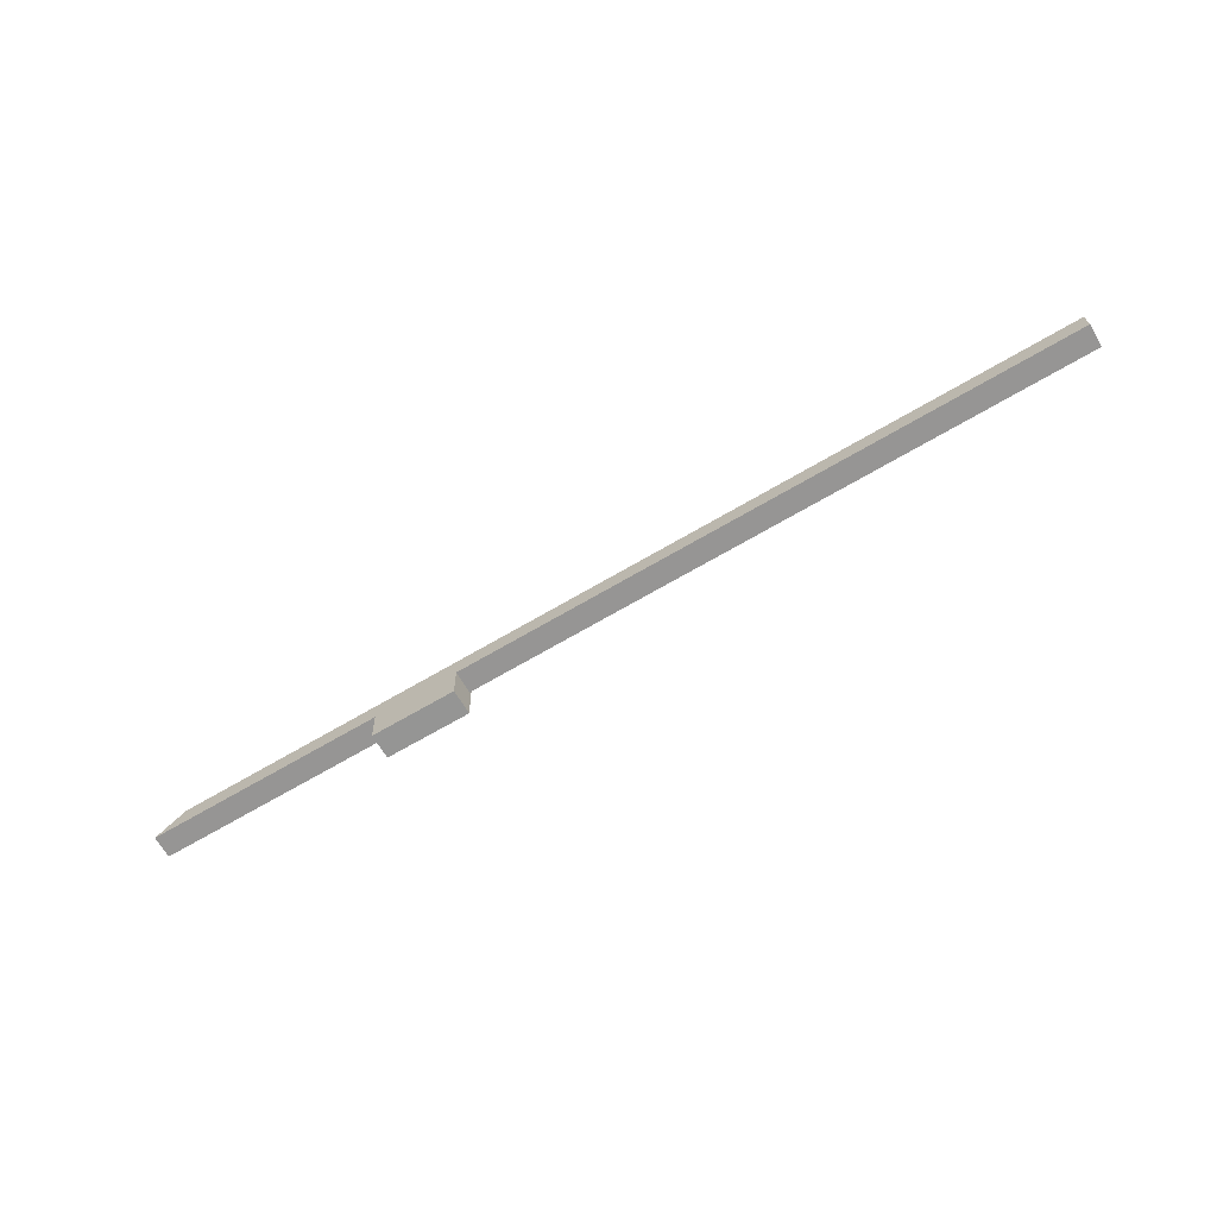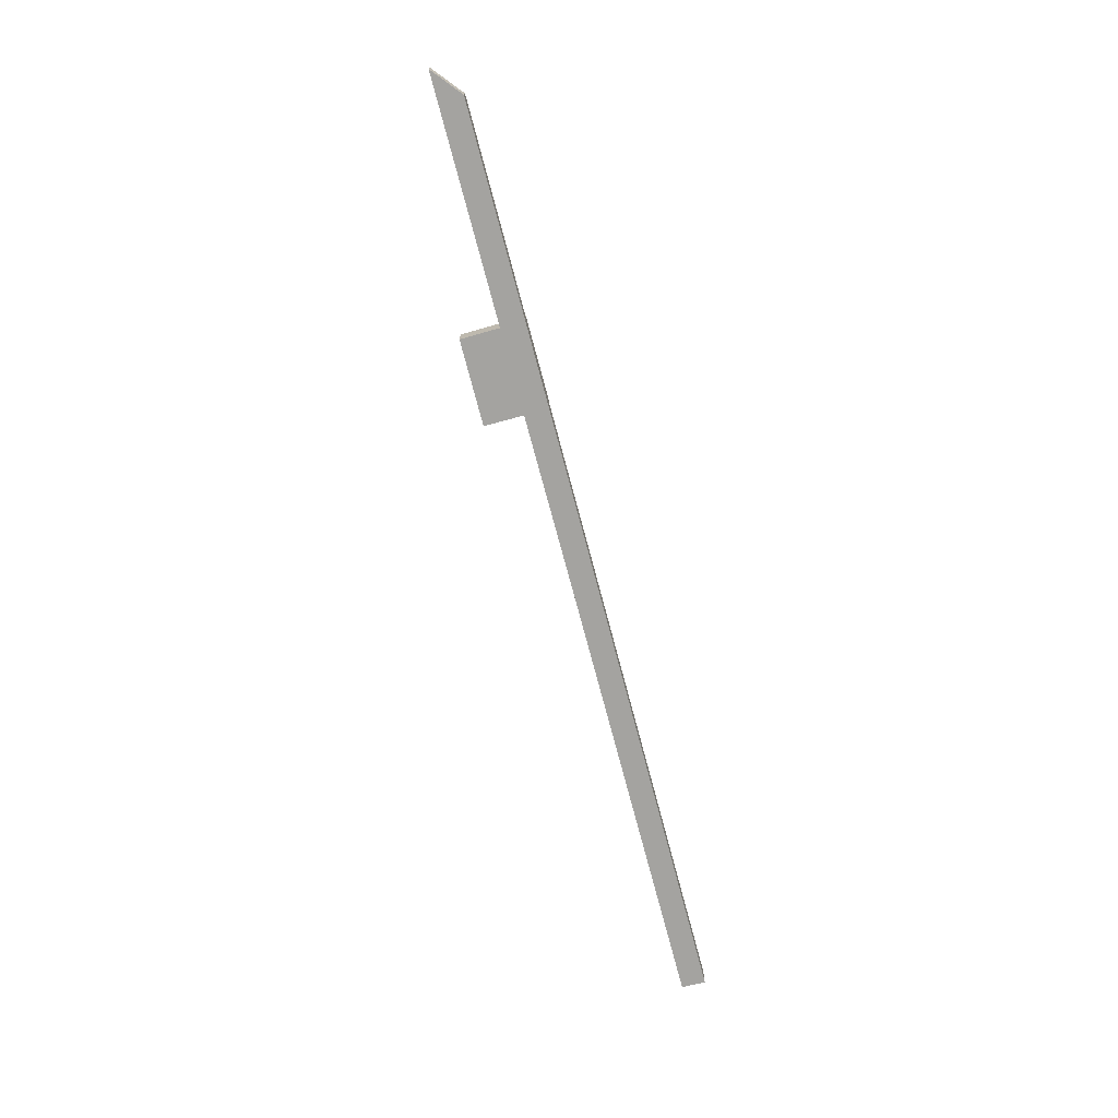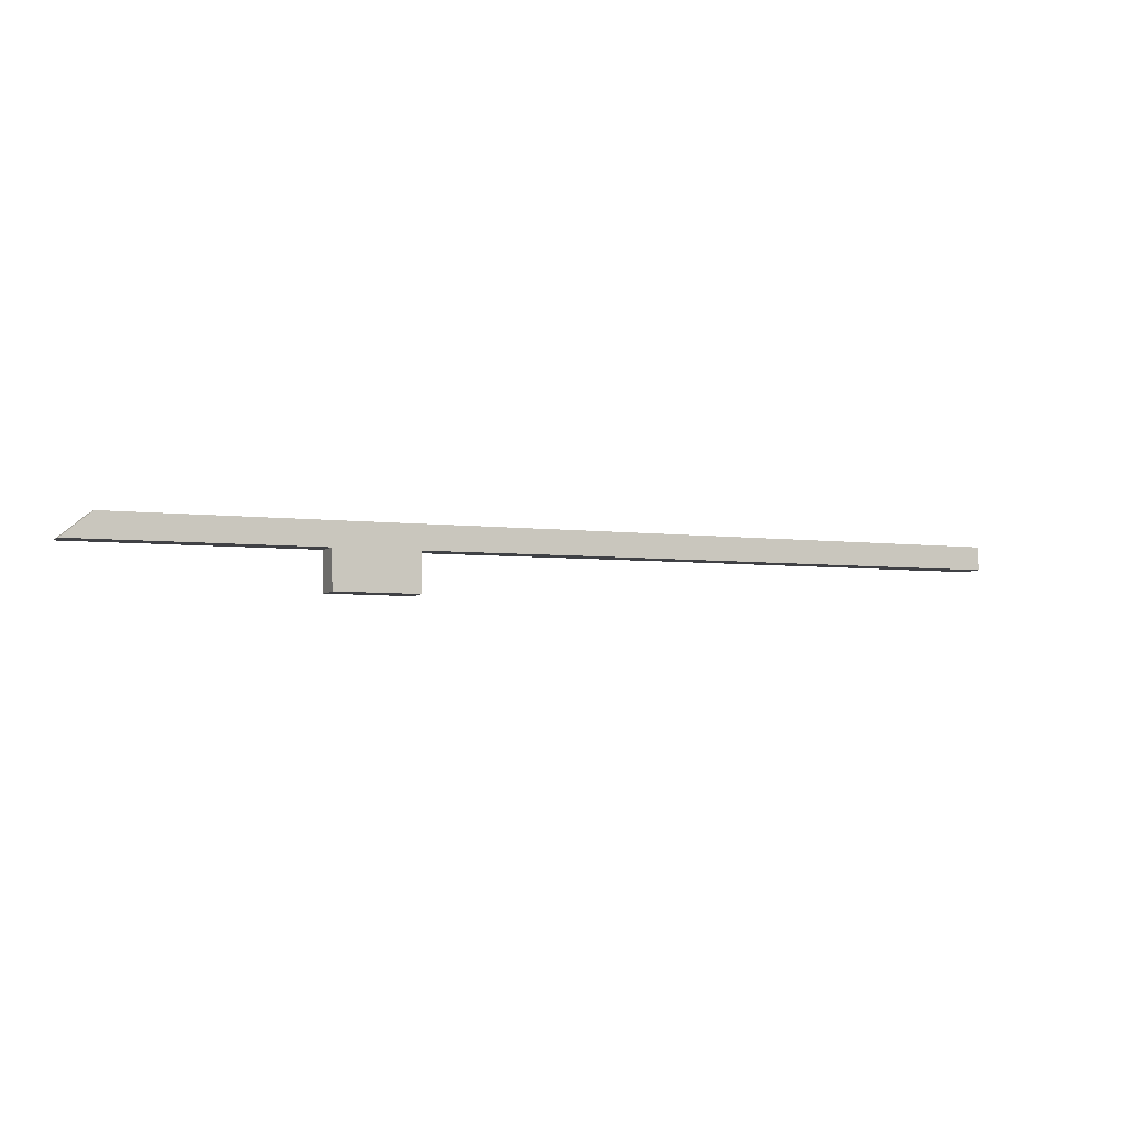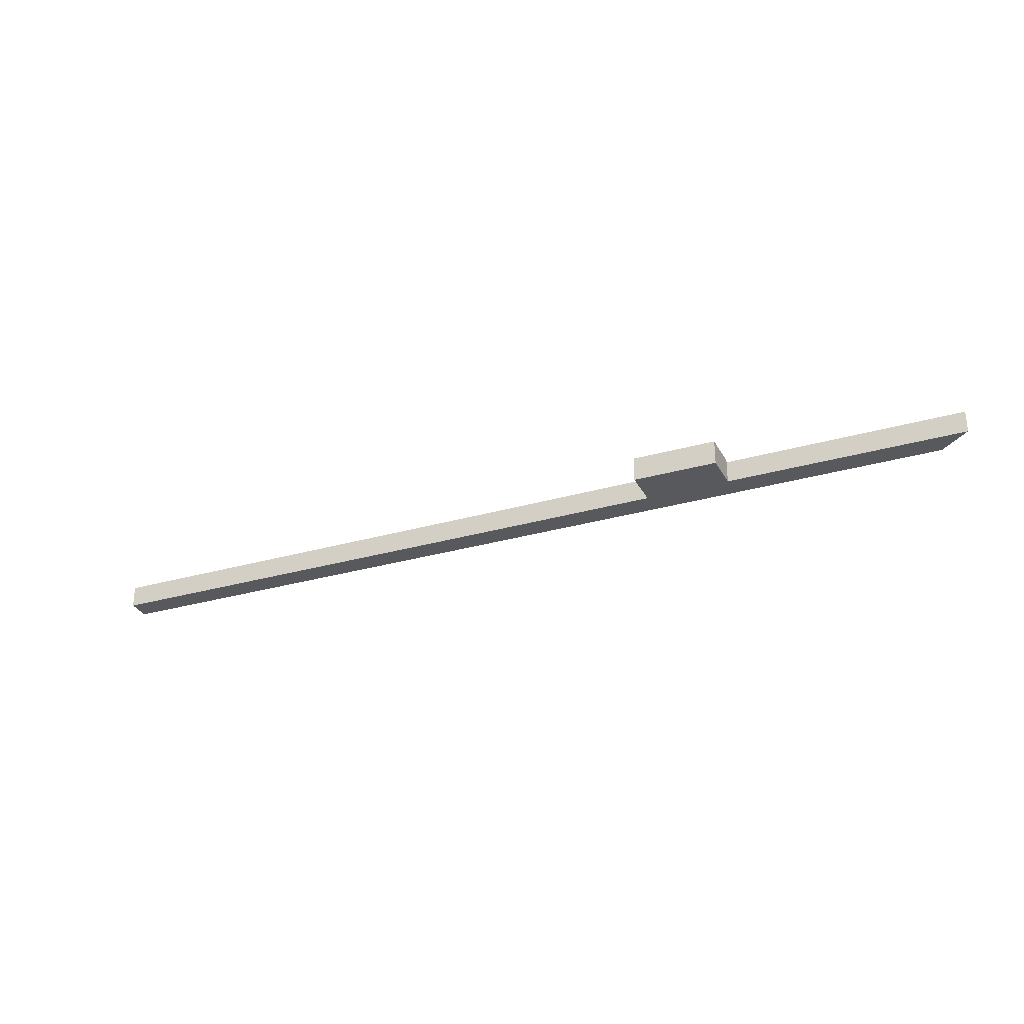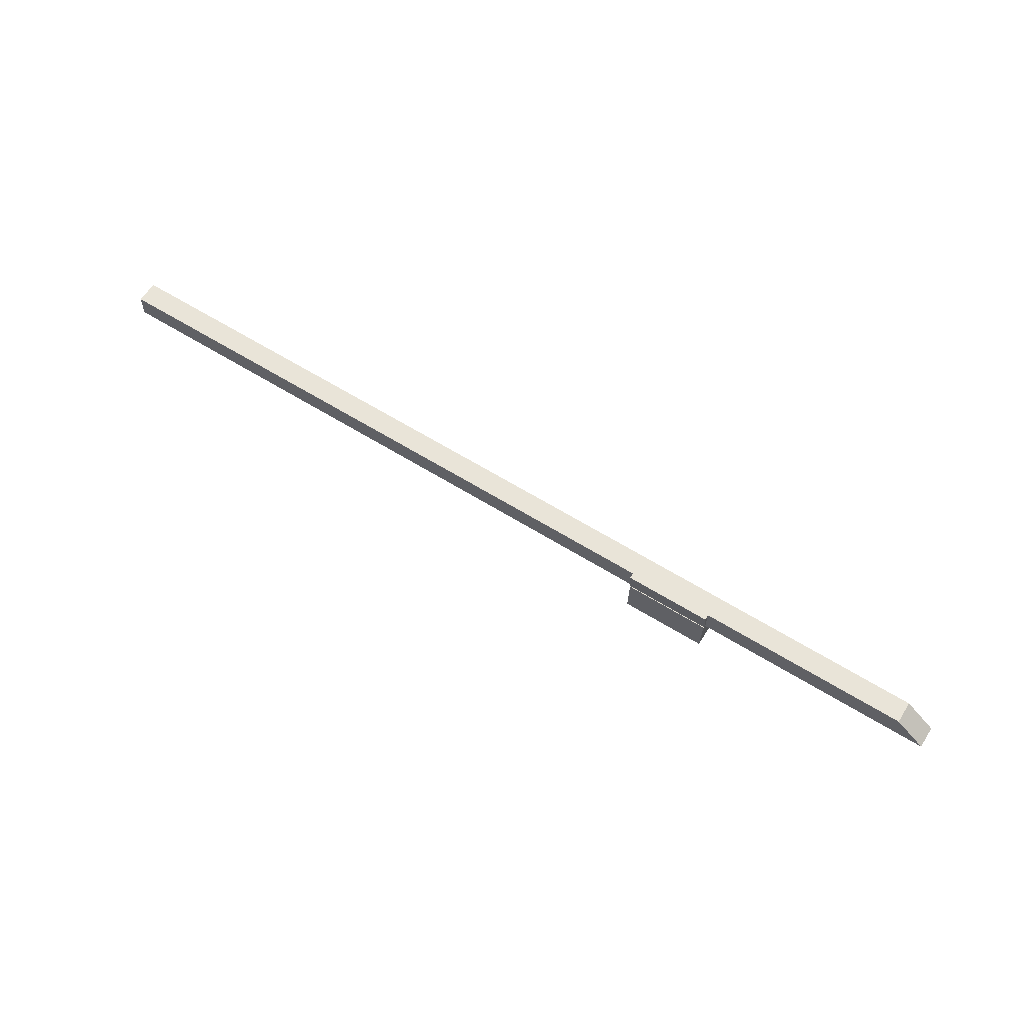
<metadata>
{"format":"obj","ext":"obj","renderer":"f3d","projection":"perspective","resolution":1024,"background":"white","views":[{"elev":-67.0,"azim":30.4,"up":"+Z"},{"elev":-72.9,"azim":-76.1,"up":"+Y"},{"elev":-6.2,"azim":-25.5,"up":"+Z"},{"elev":-29.9,"azim":-157.9,"up":"+Y"},{"elev":60.3,"azim":-147.7,"up":"+Z"}]}
</metadata>
<code>
v  4.73 5.594 3.998
v  59.66 5.594 0.958
v  0 5.594 3.425e-16
v  7.282 5.594 6.156
v  59.53 5.594 7.017
v  7.282 -3.769e-16 6.156
v  4.73 -2.448e-16 3.998
v  0 0 0
v  59.53 -4.297e-16 7.017
v  59.66 -5.866e-17 0.958
v  81 7.006 7.371
v  59.66 6.064 0.958
v  59.53 7.005 7.017
v  59.75 6.064 0.96
v  59.76 6.048 0.856
v  81.03 6.061 1.281
v  81.13 6.061 1.283
v  81.03 6.048 1.196
v  81 -4.513e-16 7.371
v  81.13 -7.856e-17 1.283
v  81.03 -7.844e-17 1.281
v  81.03 -7.323e-17 1.196
v  59.76 -5.241e-17 0.856
v  59.75 -5.878e-17 0.96
v  236.1 5.626 9.812
v  236.1 5.626 4.065
v  174.8 5.626 8.868
v  81 5.626 7.371
v  127 5.626 2.119
v  81.13 5.626 1.283
v  128.9 5.626 8.161
v  174.8 5.626 2.873
v  236.1 5.626 3.838
v  128.9 -4.997e-16 8.161
v  174.8 -5.43e-16 8.868
v  236.1 -6.008e-16 9.812
v  236.1 -2.489e-16 4.065
v  236.1 -2.35e-16 3.838
v  174.8 -1.759e-16 2.873
v  127 -1.298e-16 2.119
v  60.09 6.237 -8.782
v  81.03 6.237 1.196
v  81.25 6.237 -8.544
v  59.76 6.237 0.856
v  81.25 5.232e-16 -8.544
v  60.09 5.377e-16 -8.782
g defaultobject
f 1 2 3
f 2 1 4
f 2 4 5
f 1 6 4
f 6 1 3
f 6 3 7
f 7 3 8
f 6 5 4
f 5 6 9
f 9 2 5
f 2 9 10
f 10 3 2
f 3 10 8
f 10 7 8
f 7 10 6
f 6 10 9
f 11 12 13
f 12 11 14
f 14 11 15
f 15 11 16
f 16 11 17
f 18 15 16
f 13 19 11
f 19 13 9
f 19 17 11
f 17 19 20
f 21 18 16
f 18 21 22
f 20 16 17
f 16 20 21
f 22 15 18
f 15 22 23
f 24 12 14
f 12 24 10
f 15 24 14
f 24 15 23
f 12 9 13
f 9 12 10
f 19 21 20
f 21 23 22
f 23 21 19
f 23 19 9
f 23 9 24
f 24 9 10
f 25 26 27
f 28 29 30
f 29 28 31
f 29 31 32
f 32 31 27
f 32 27 33
f 33 27 26
f 19 31 28
f 31 19 34
f 31 34 27
f 27 34 35
f 27 35 25
f 25 35 36
f 36 26 25
f 26 36 37
f 37 33 26
f 33 37 38
f 38 32 33
f 32 38 39
f 32 39 29
f 29 39 40
f 29 40 30
f 30 40 20
f 20 28 30
f 28 20 19
f 35 37 36
f 37 39 38
f 39 37 35
f 39 35 34
f 39 34 40
f 40 34 19
f 40 19 20
f 41 42 43
f 42 41 44
f 23 42 44
f 42 23 22
f 22 43 42
f 43 22 45
f 45 41 43
f 41 45 46
f 46 44 41
f 44 46 23
f 46 22 23
f 22 46 45

</code>
